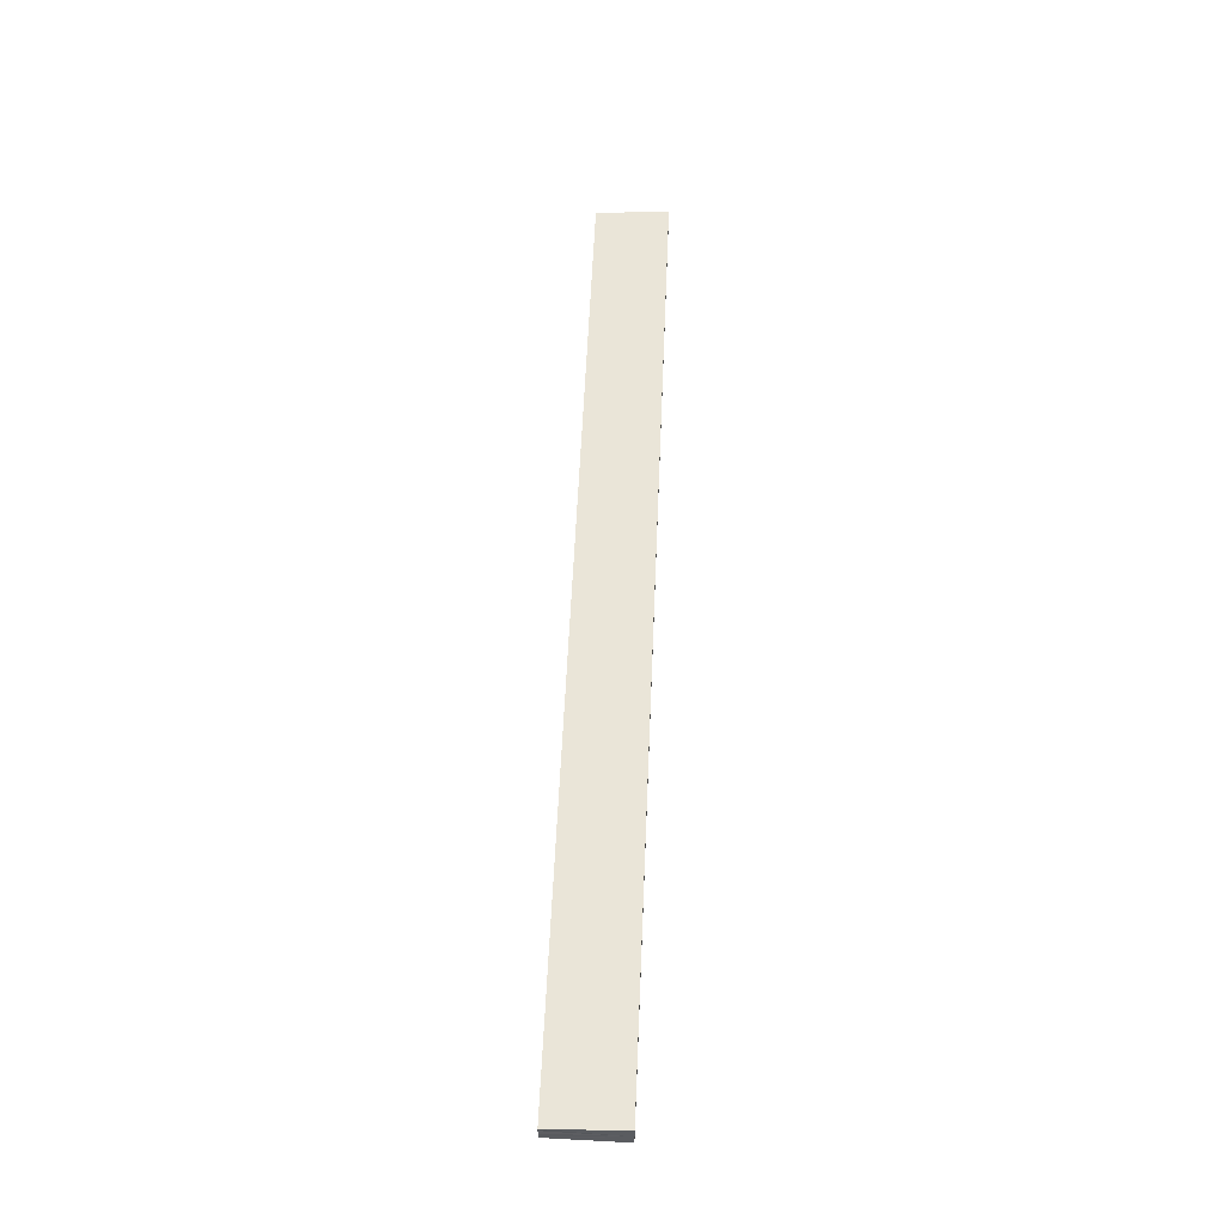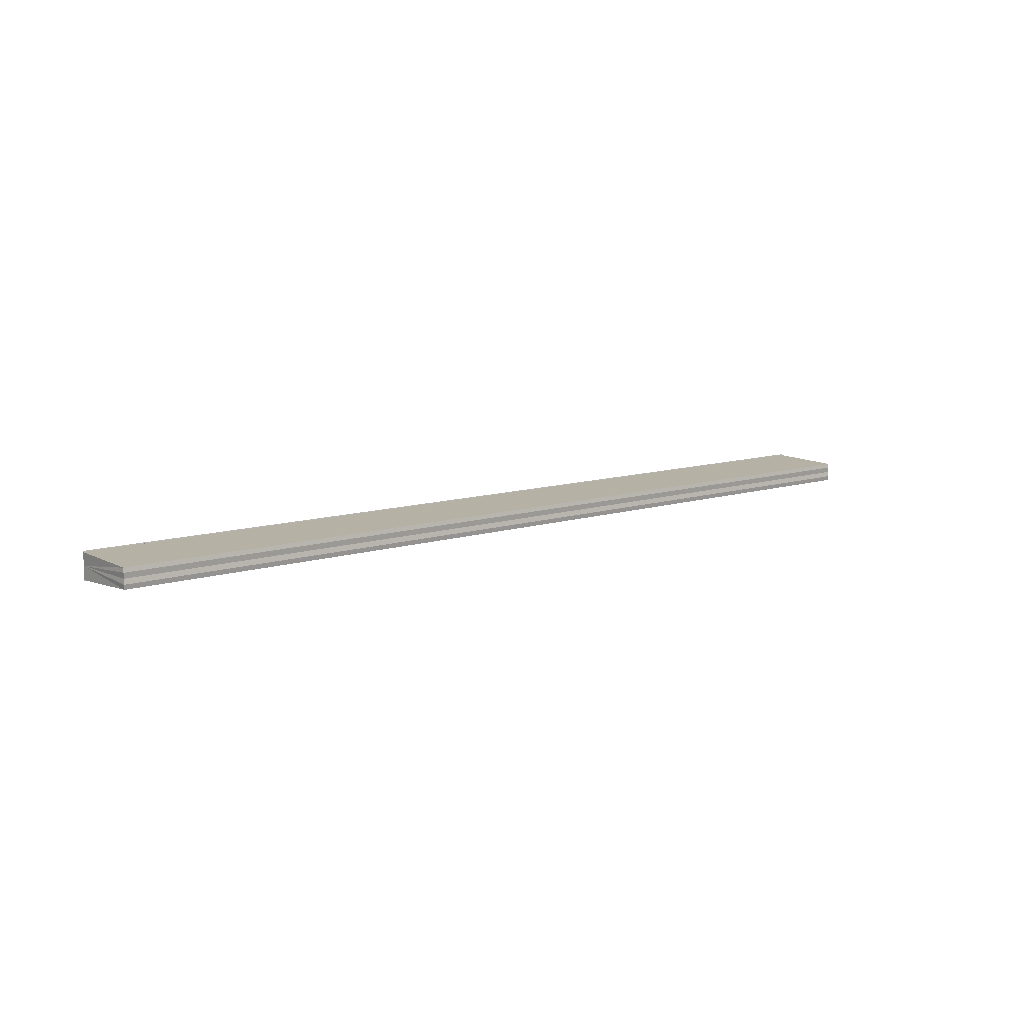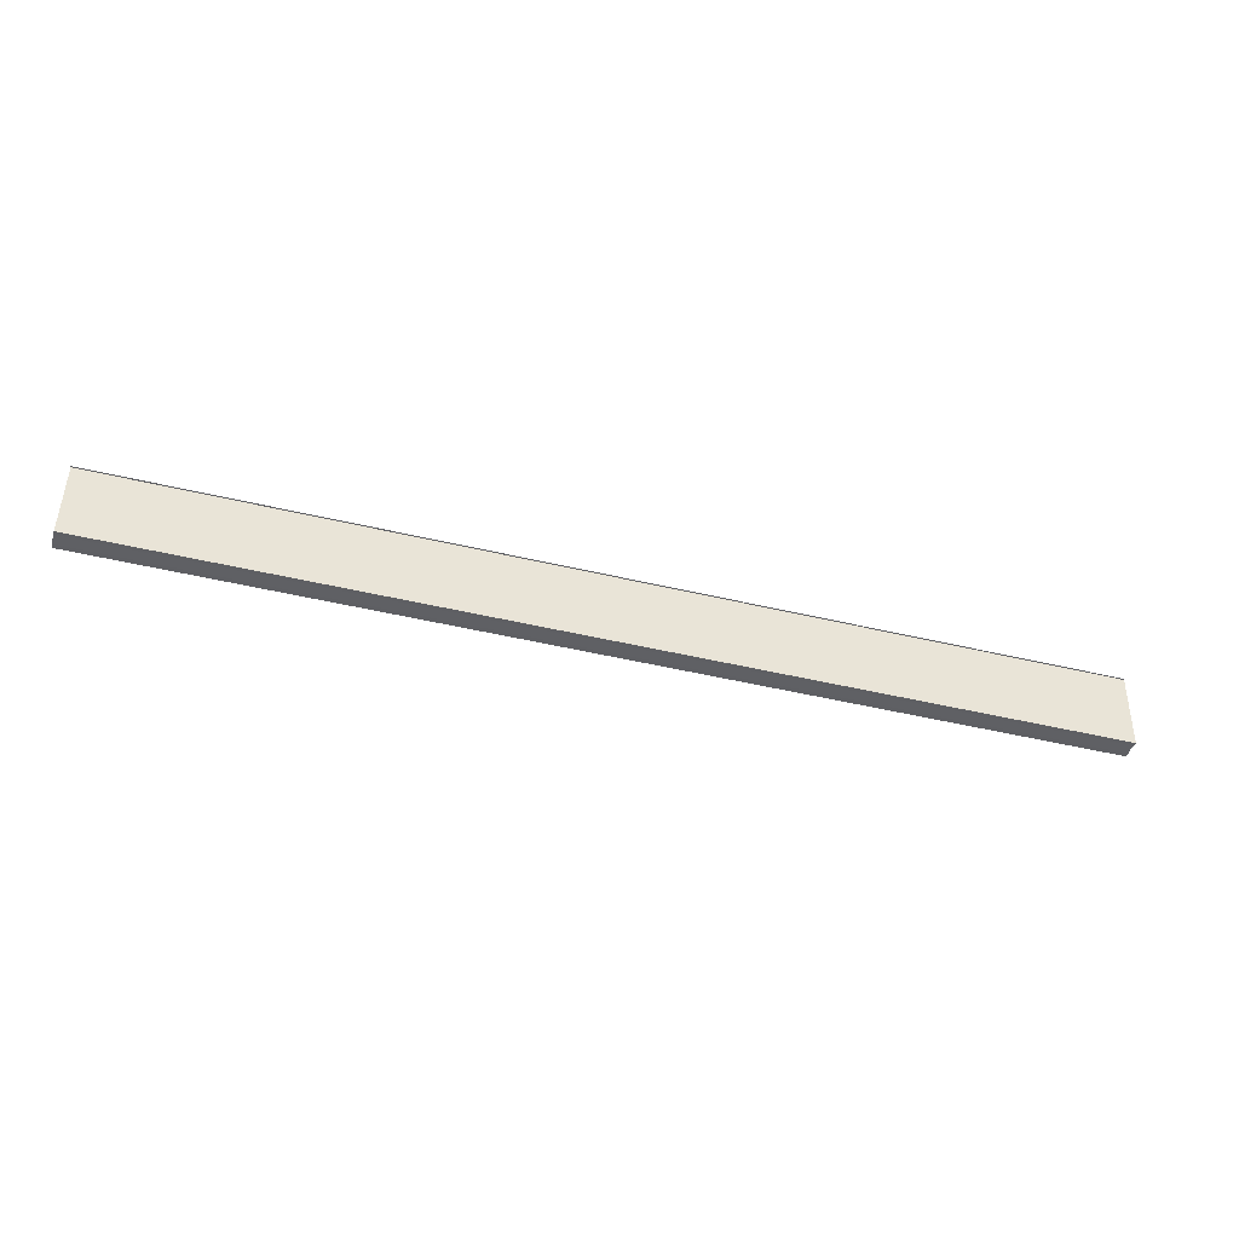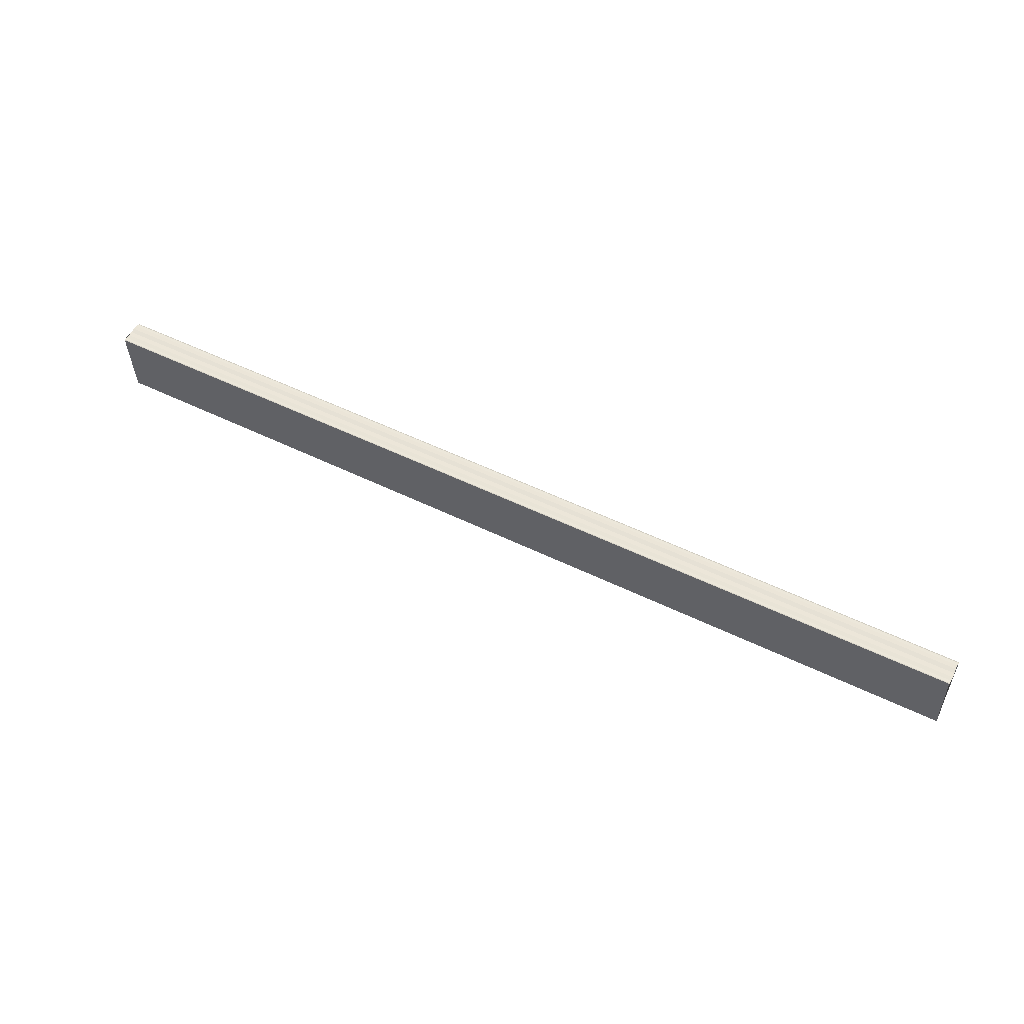
<metadata>
{"format":"obj","ext":"obj","renderer":"f3d","projection":"perspective","resolution":1024,"background":"white","views":[{"elev":56.4,"azim":92.4,"up":"+Z"},{"elev":9.9,"azim":-40.7,"up":"+Z"},{"elev":-43.7,"azim":-16.0,"up":"+Y"},{"elev":52.2,"azim":27.9,"up":"+Y"}]}
</metadata>
<code>
o 21600
v 2233 1872 7.463
v 2233 1872 7.462
v 2233 1872 7.463
v 2233 1872 7.462
v 2233 1872 7.461
v 2233 1872 7.461
v 2233 1872 7.461
v 2233 1872 7.461
v 2233 1872 7.461
v 2233 1872 7.461
v 2233 1872 7.462
v 2233 1872 7.463
v 2233 1872 7.463
v 2233 1872 7.464
v 2233 1872 7.464
v 2233 1872 7.461
v 2233 1872 7.461
v 2233 1872 7.461
v 2233 1872 7.461
v 2233 1872 7.461
v 2233 1872 7.463
v 2233 1872 7.462
v 2233 1872 7.463
v 2233 1872 7.463
v 2233 1872 7.464
v 2233 1872 7.463
v 2233 1872 7.464
v 2233 1872 7.464
v 2233 1872 7.464
v 2233 1872 7.464
v 2233 1872 7.463
v 2233 1872 7.464
v 2233 1872 7.463
v 2233 1872 7.463
v 2233 1872 7.462
v 2233 1872 7.463
v 2233 1872 7.461
v 2233 1872 7.462
v 2233 1872 7.461
v 2233 1872 7.462
v 2233 1872 7.463
v 2233 1872 7.462
v 2233 1872 7.463
v 2233 1872 7.463
v 2233 1872 7.464
v 2233 1872 7.463
v 2233 1872 7.461
v 2233 1872 7.461
v 2233 1872 7.461
v 2233 1872 7.461
v 2233 1872 7.461
v 2233 1872 7.461
v 2233 1872 7.461
v 2233 1872 7.464
v 2233 1872 7.464
v 2233 1872 7.464
v 2233 1872 7.465
v 2233 1872 7.465
v 2233 1872 7.464
v 2233 1872 7.464
v 2233 1872 7.465
v 2233 1872 7.464
v 2233 1872 7.465
v 2233 1872 7.465
v 2233 1872 7.464
f 1 2 3
f 3 2 4
f 2 5 4
f 4 5 6
f 5 7 6
f 6 8 9
f 3 9 10
f 3 10 11
f 3 11 12
f 3 12 13
f 3 13 14
f 3 14 15
f 16 8 17
f 18 19 16
f 1 20 8
f 21 1 3
f 1 22 20
f 1 23 22
f 1 24 23
f 1 25 24
f 26 1 21
f 1 27 25
f 28 26 21
f 29 26 28
f 30 29 28
f 31 25 32
f 33 34 31
f 35 36 33
f 37 38 35
f 39 40 37
f 40 41 42
f 41 43 44
f 43 45 46
f 47 48 49
f 47 50 49
f 49 51 52
f 49 20 53
f 54 55 56
f 57 55 58
f 56 27 59
f 58 27 59
f 60 61 62
f 62 63 64
f 65 29 62

</code>
